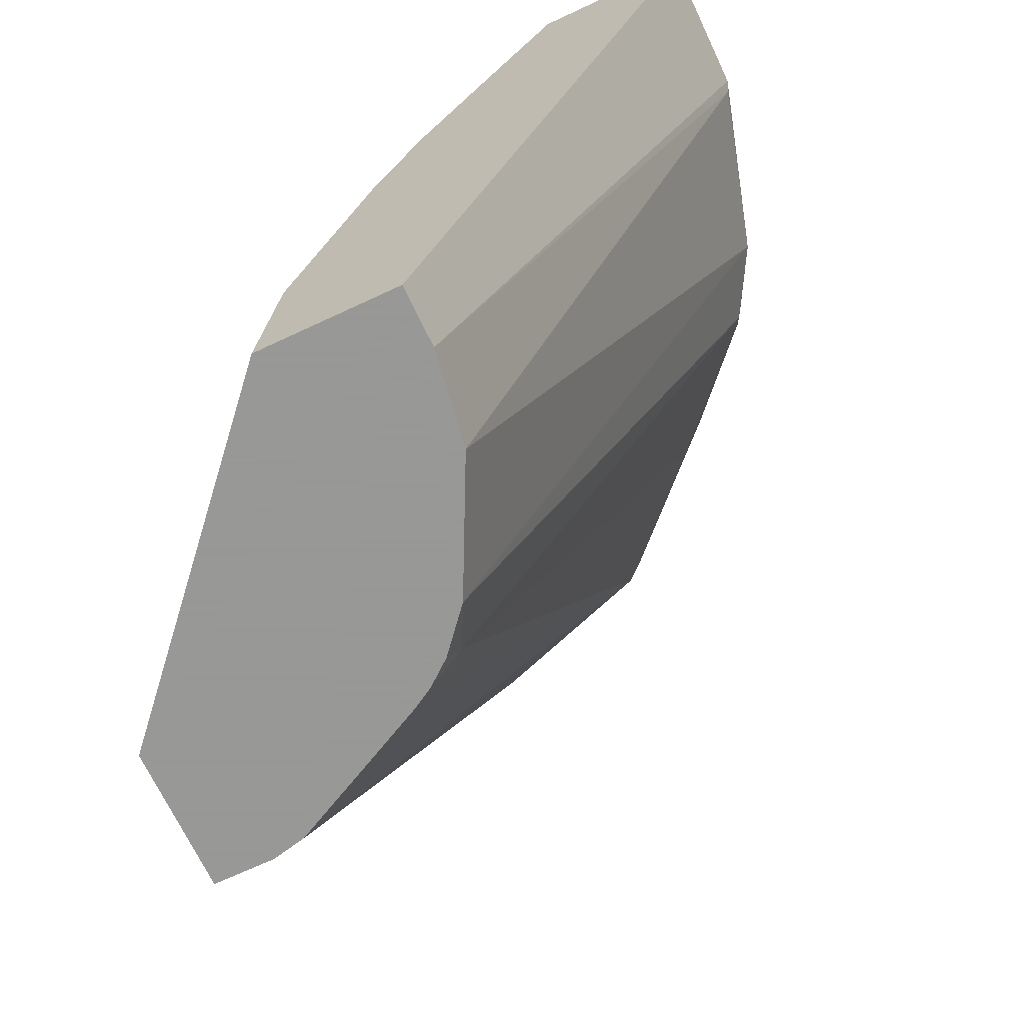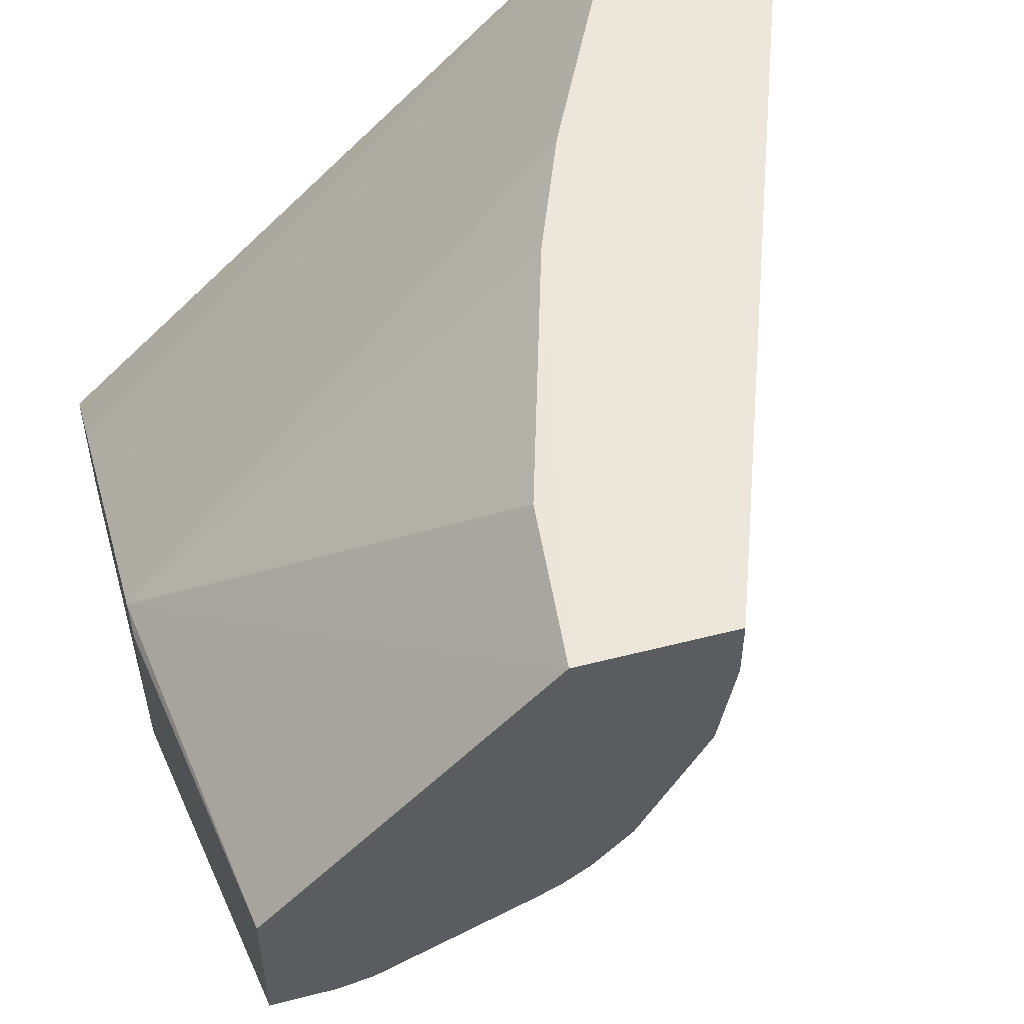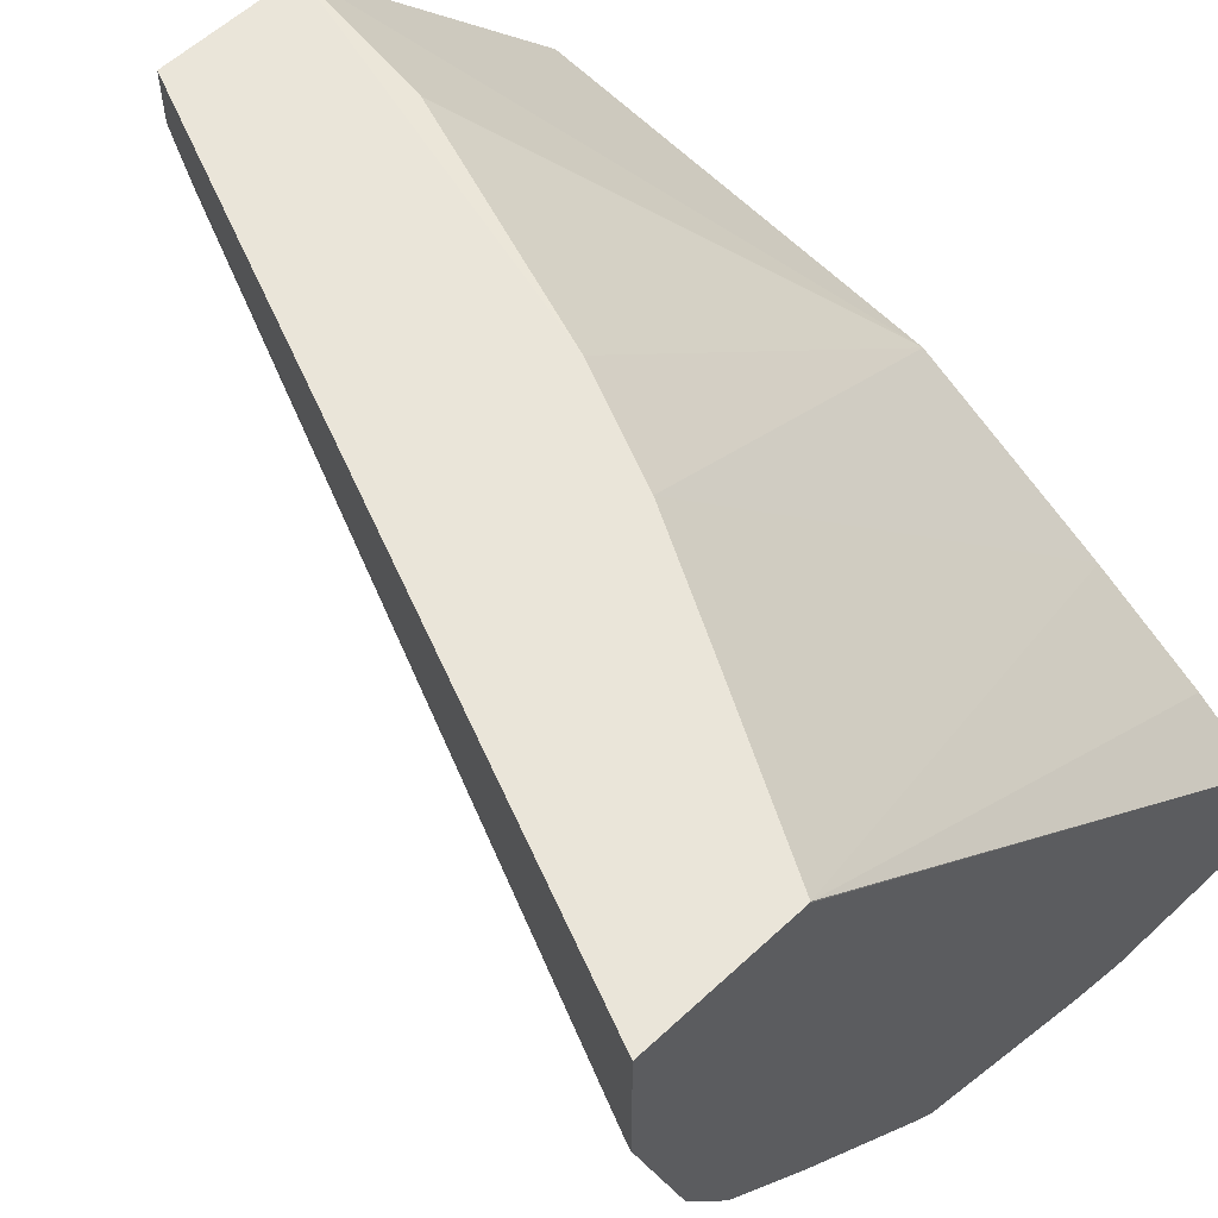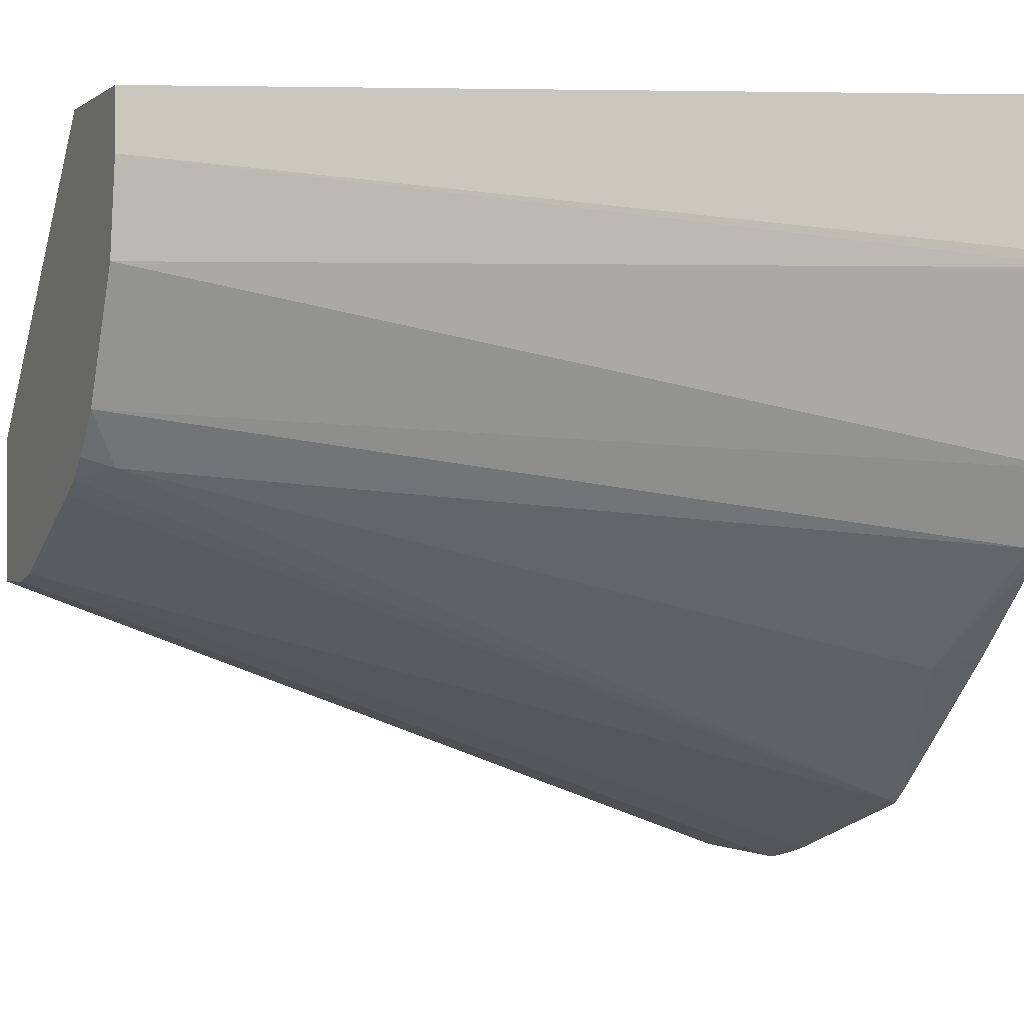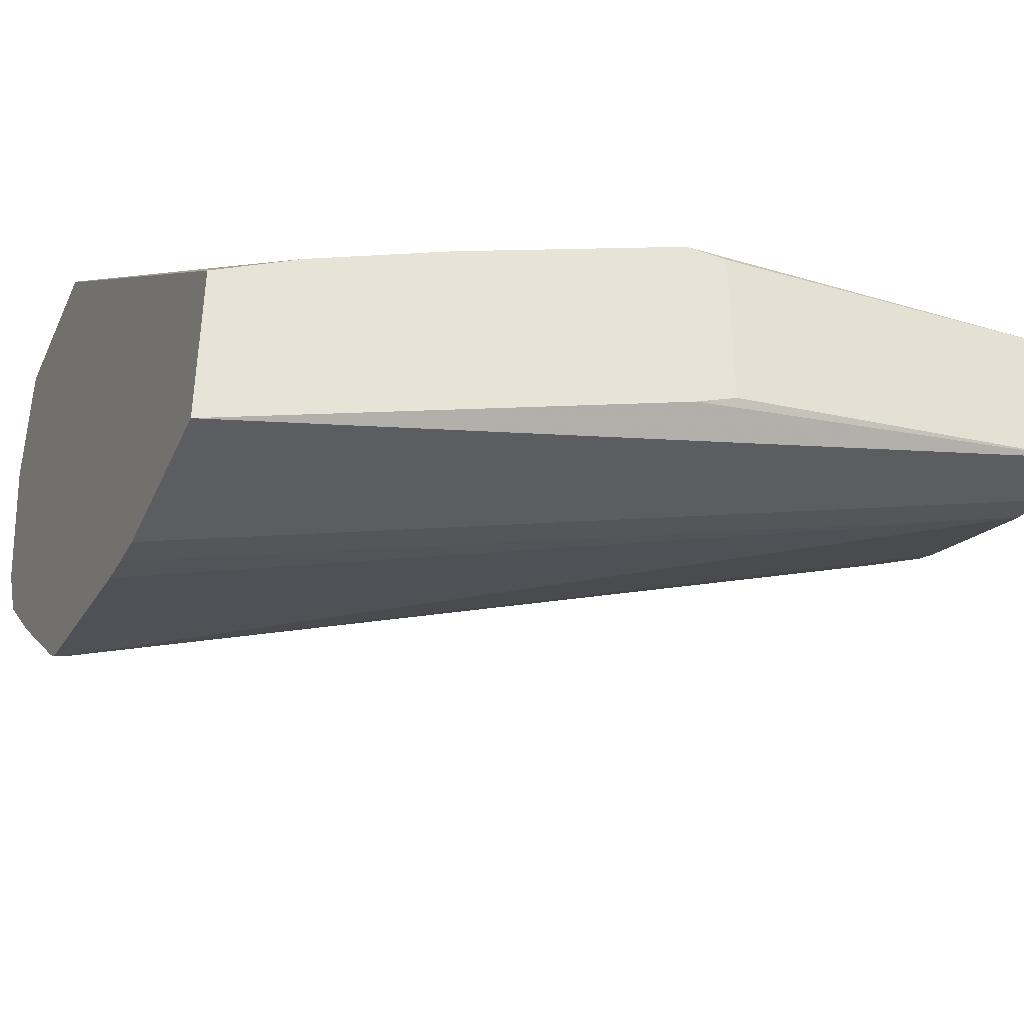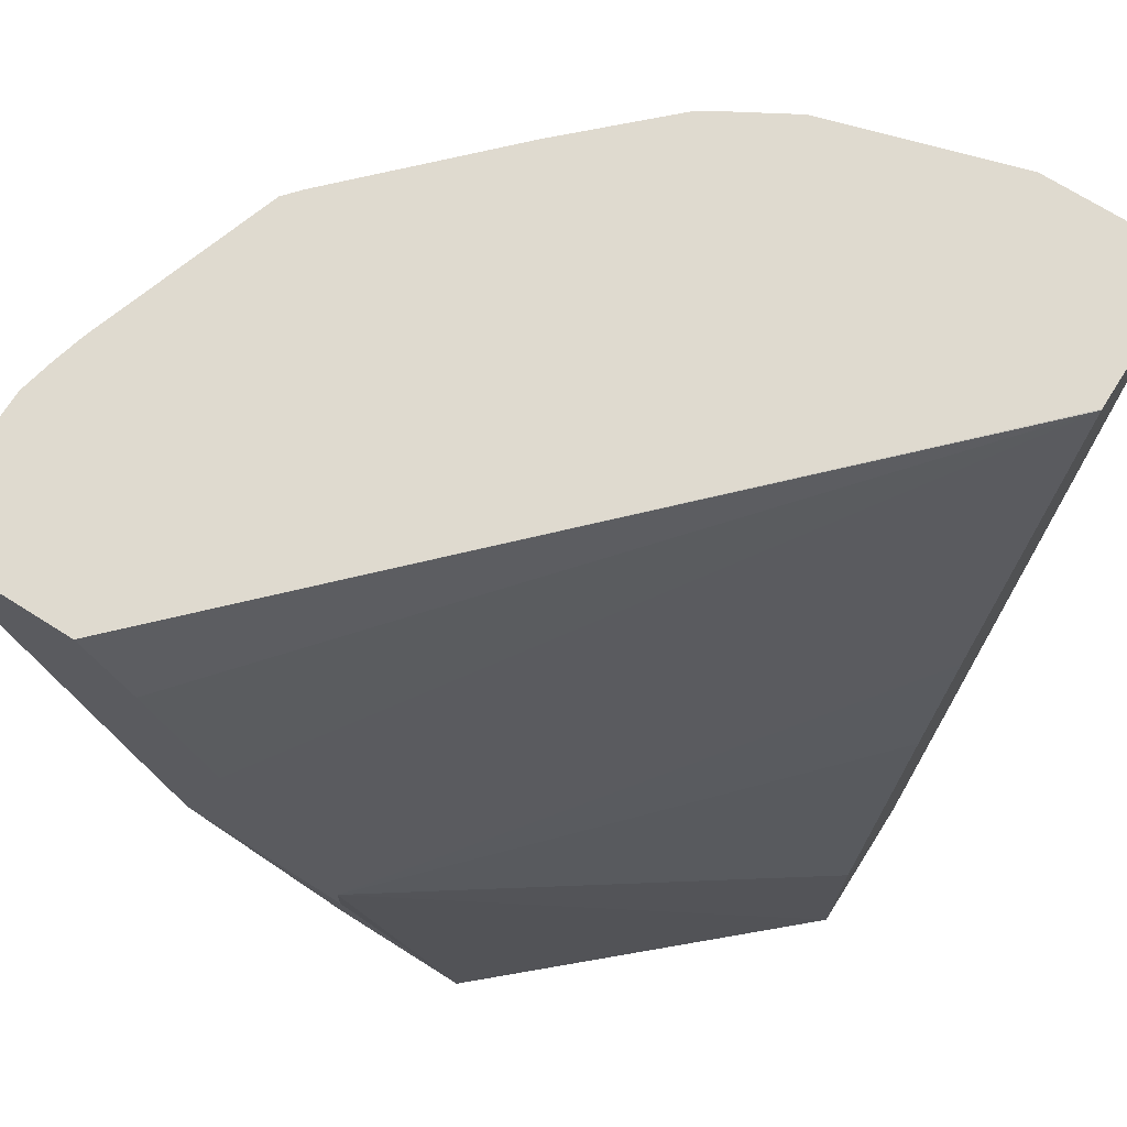
<metadata>
{"format":"obj","ext":"obj","renderer":"f3d","projection":"perspective","resolution":1024,"background":"white","views":[{"elev":-68.4,"azim":25.2,"up":"+Y"},{"elev":54.0,"azim":-15.2,"up":"+Z"},{"elev":58.2,"azim":136.1,"up":"+Z"},{"elev":-1.2,"azim":66.3,"up":"+Z"},{"elev":-42.4,"azim":-112.8,"up":"+Z"},{"elev":70.9,"azim":-57.7,"up":"+Y"}]}
</metadata>
<code>
v 0.1388 0.3871 -0.0008241
v 0.01079 0.3871 -0.09303
v 0.04087 0.3871 -0.1364
v 0.01079 0.3871 -0.1388
v 0.03011 0.3871 -0.1388
v 0.05371 0.6474 -0.2321
v 0.04315 0.6474 -0.2345
v -0.003288 0.6474 -0.2345
v -0.003288 0.5156 -0.1785
v -0.003288 0.5035 -0.1724
v -0.003288 0.5035 -0.119
v -0.003288 0.5156 -0.119
v 0.09437 0.3871 -0.0008241
v 0.09915 0.4363 -0.0008241
v 0.1238 0.5176 -0.0006898
v 0.2345 0.6474 -0.0006898
v 0.1846 0.6473 -0.0006898
v 0.1388 0.5553 -0.0006898
v -0.003288 0.5837 -0.15
v 0.1584 0.5949 -0.0006898
v -0.003288 0.6233 -0.1699
v -0.003288 0.6474 -0.1843
v 0.185 0.6474 -0.0006898
v 0.1738 0.6474 -0.1609
v 0.1232 0.6474 -0.2097
v 0.06372 0.6474 -0.2295
v 0.1239 0.6445 -0.2082
v 0.08738 0.3871 -0.1132
v 0.09461 0.3871 -0.1089
v 0.1057 0.3966 -0.1057
v 0.1652 0.6346 -0.1652
v 0.1283 0.6474 -0.2053
v 0.2018 0.6474 -0.1318
v 0.2032 0.6445 -0.1289
v 0.2055 0.6474 -0.1259
v 0.2168 0.6474 -0.1061
v 0.2345 0.6474 -0.04665
v 0.233 0.6445 -0.04958
v 0.134 0.3871 -0.04923
v 0.114 0.3871 -0.08936
v 0.1026 0.3871 -0.1026
v 0.1388 0.3871 -0.01984
f 32 25 24
f 32 24 31
f 35 34 33
f 33 34 31
f 27 25 32
f 35 36 34
f 33 31 24
f 27 32 31
f 28 29 3
f 27 30 29
f 28 27 29
f 28 3 27
f 27 3 25
f 26 25 3
f 6 26 3
f 35 33 36
f 6 7 26
f 27 31 30
f 36 33 37
f 41 29 30
f 36 37 38
f 26 7 25
f 39 38 42
f 37 42 38
f 33 24 16
f 37 33 16
f 37 16 1
f 37 1 42
f 42 1 40
f 40 1 3
f 29 40 3
f 41 40 29
f 41 30 40
f 34 30 31
f 34 40 30
f 36 40 34
f 36 39 40
f 36 38 39
f 39 42 40
f 7 8 25
f 13 1 15
f 24 8 16
f 14 12 13
f 13 12 2
f 11 2 12
f 11 12 10
f 11 10 2
f 4 2 10
f 9 4 10
f 14 15 12
f 9 8 4
f 5 4 7
f 5 7 6
f 5 6 3
f 5 3 4
f 4 3 2
f 2 3 1
f 25 8 24
f 4 8 7
f 14 13 15
f 9 10 8
f 15 1 16
f 10 12 8
f 13 2 1
f 19 22 12
f 22 8 12
f 22 16 8
f 23 17 16
f 23 22 17
f 21 17 22
f 21 22 19
f 23 16 22
f 21 19 17
f 20 18 17
f 20 17 19
f 20 19 18
f 18 19 12
f 18 12 15
f 18 15 17
f 17 15 16

</code>
